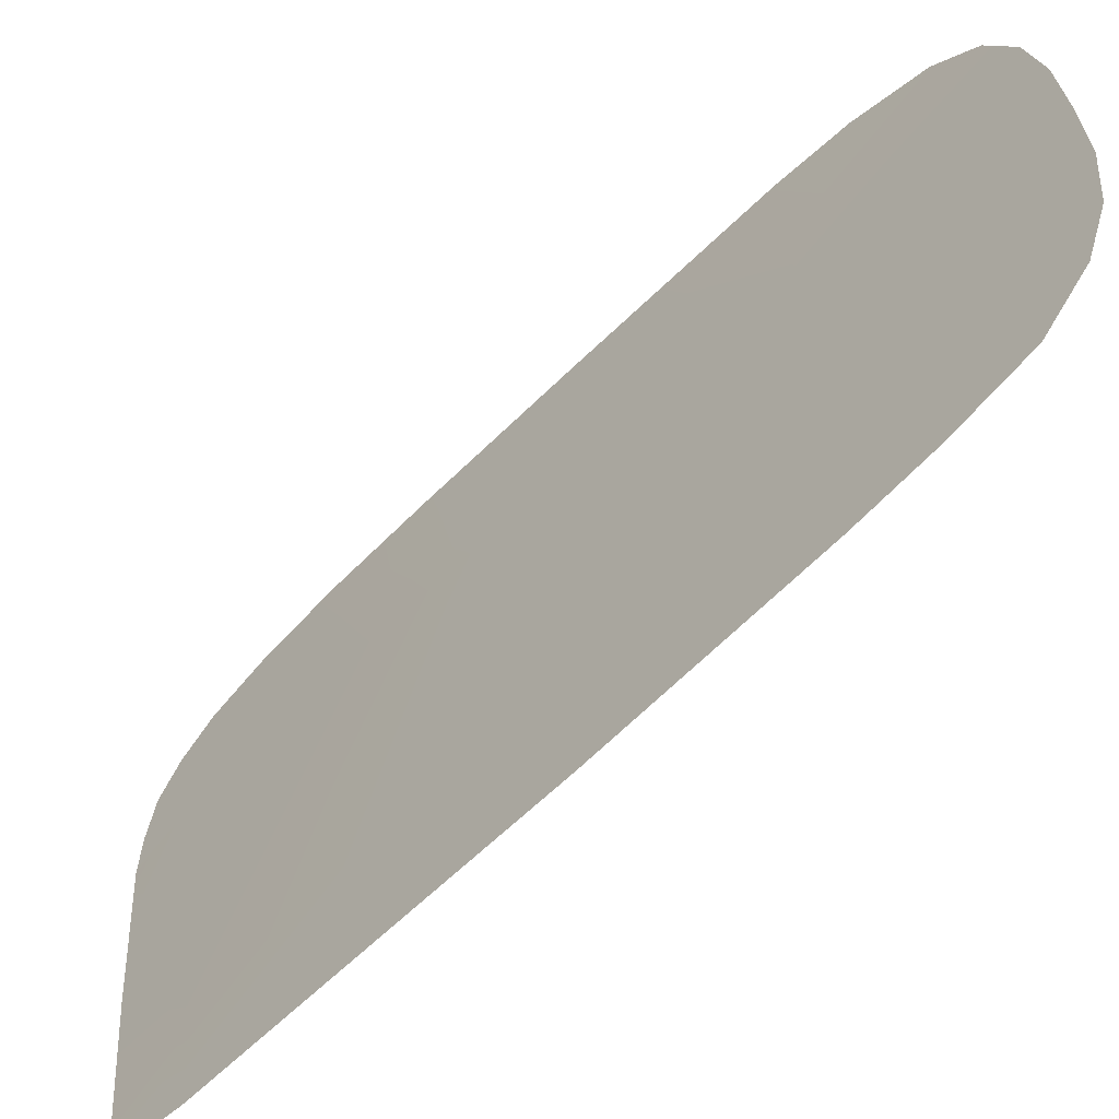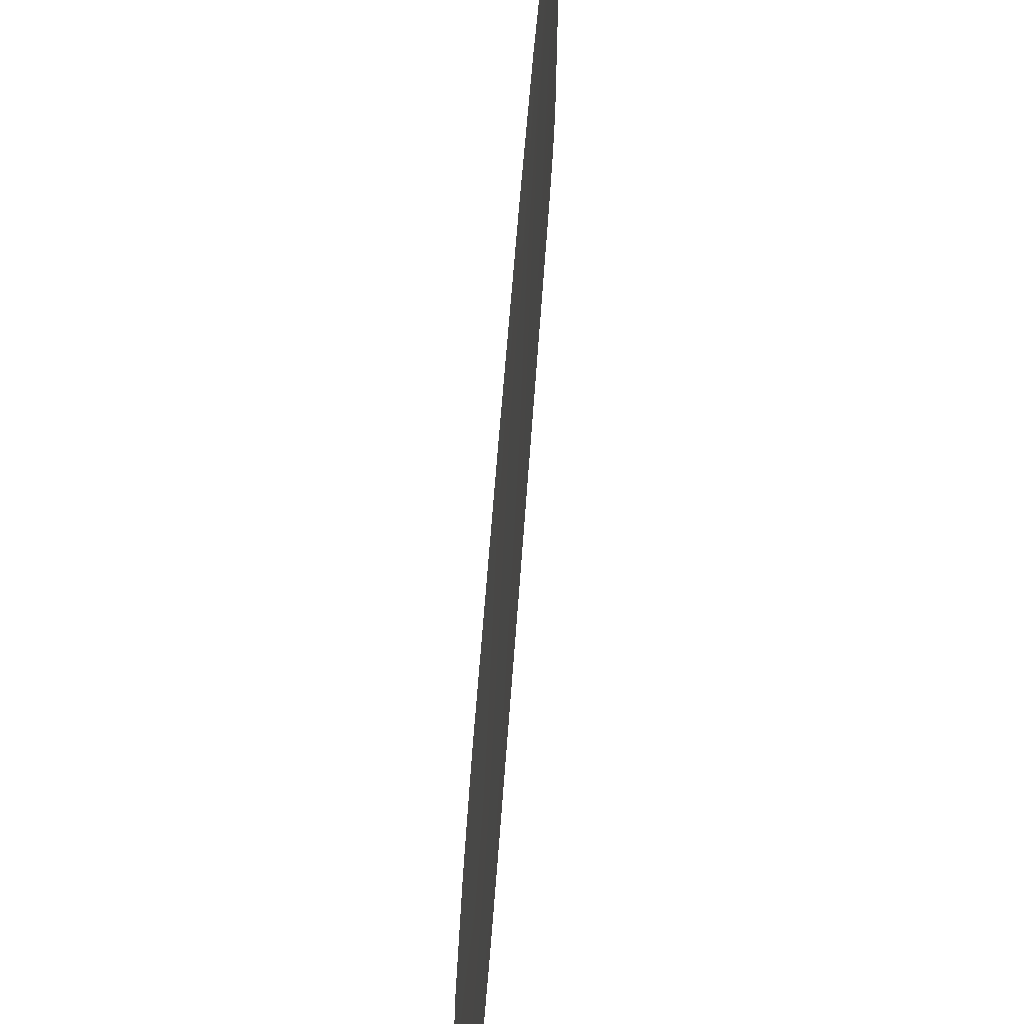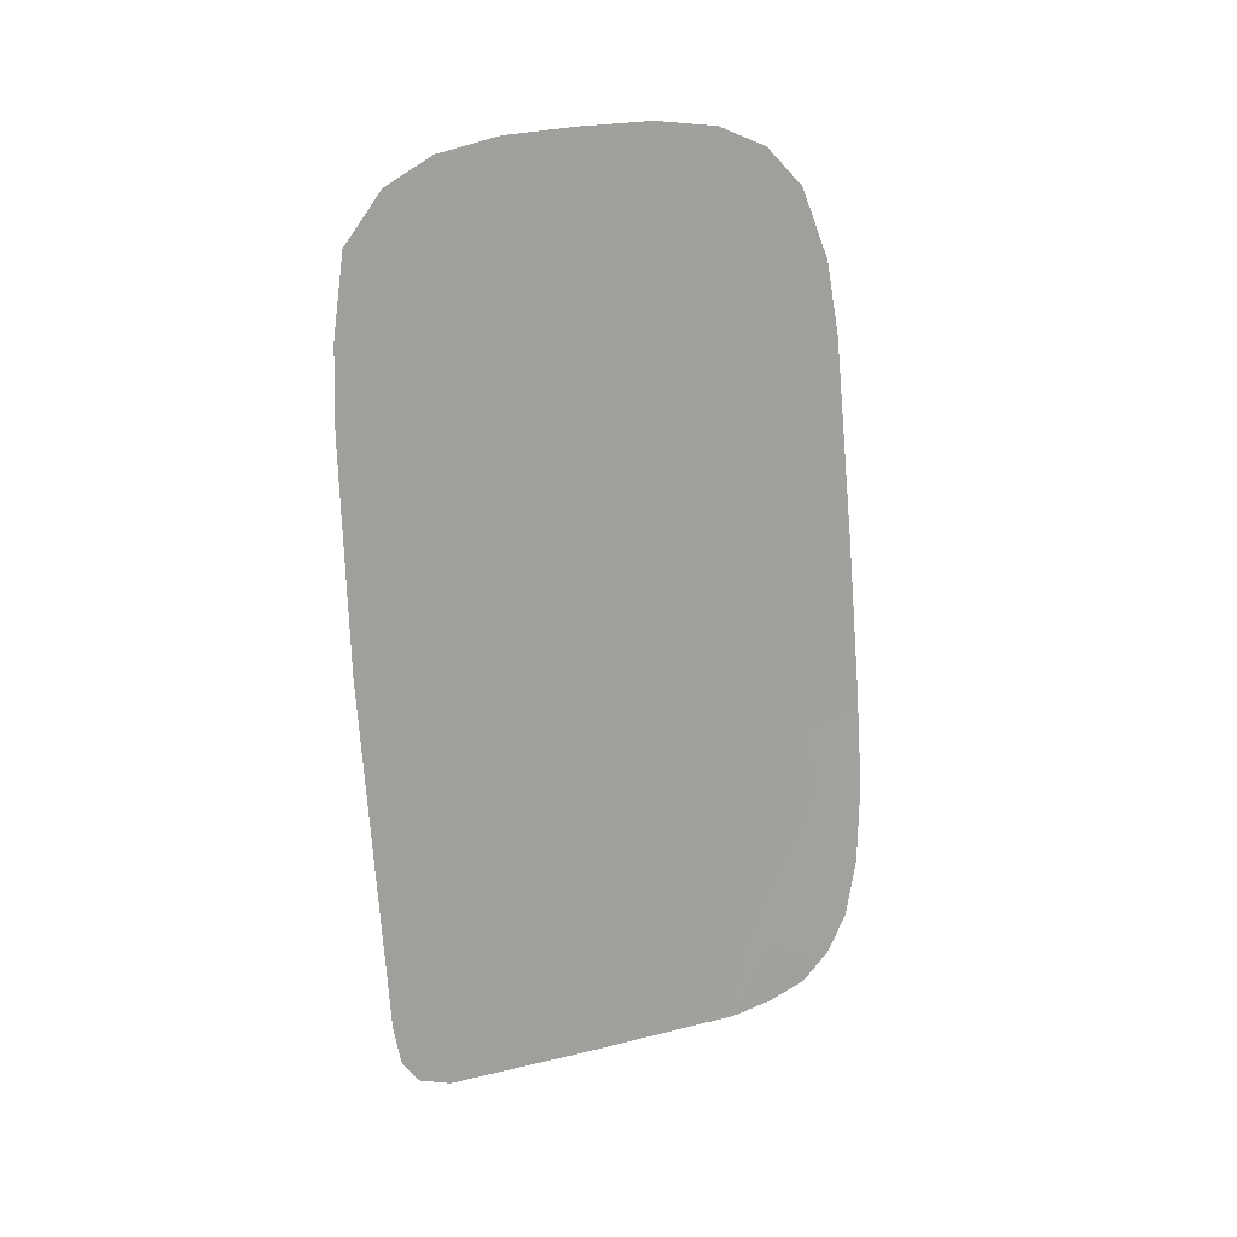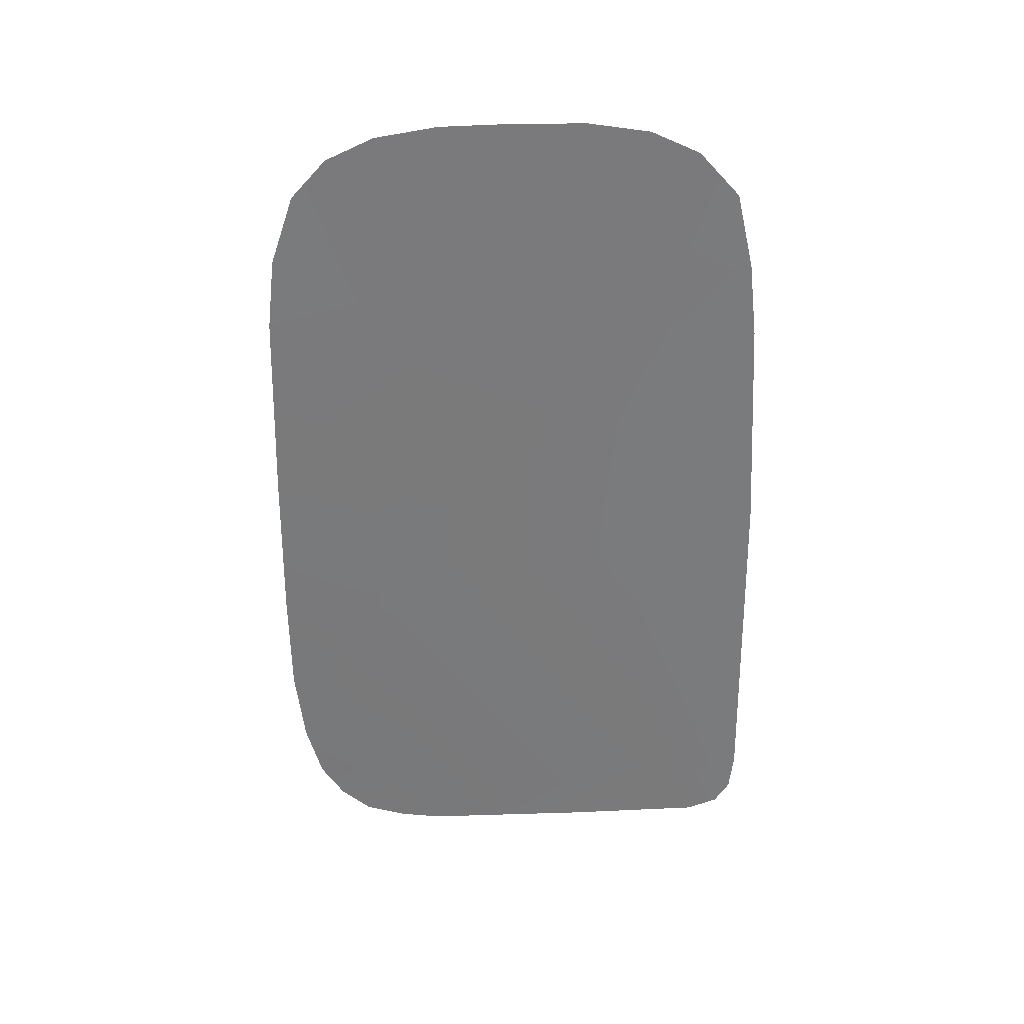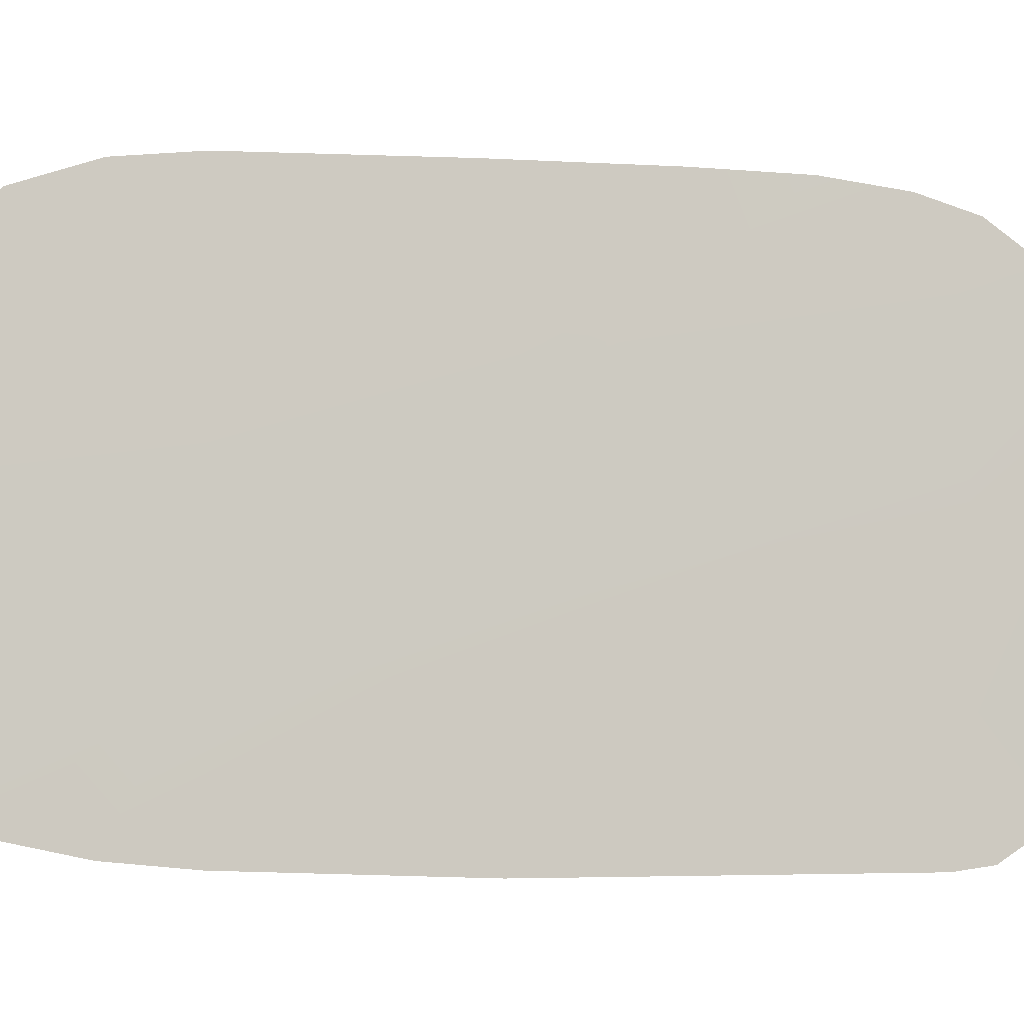
<metadata>
{"format":"obj","ext":"obj","renderer":"f3d","projection":"perspective","resolution":1024,"background":"white","views":[{"elev":-61.5,"azim":127.5,"up":"+Z"},{"elev":75.1,"azim":176.7,"up":"+Z"},{"elev":26.6,"azim":-118.3,"up":"+Y"},{"elev":23.5,"azim":94.9,"up":"+Y"},{"elev":-4.9,"azim":-114.0,"up":"+Z"}]}
</metadata>
<code>
o mirror_left
v -22.56 34.22 30.31
v -22.42 35.37 29.35
v -22.5 34.79 29.23
v -22.37 35.7 29.66
v -22.34 35.86 30.04
v -22.3 35.91 31.08
v -22.52 34.21 31.91
v -22.84 32.13 30.1
v -22.32 35.92 30.52
v -22.58 34.22 29.17
v -22.82 31.99 32.05
v -22.48 34.2 33.07
v -22.87 31.47 33.15
v -22.98 30.67 33.14
v -23.15 29.69 32.19
v -23.16 29.87 29.88
v -22.69 32.68 33.12
v -23.08 30.07 33.08
v -23.14 29.63 32.95
v -23.19 29.37 32.77
v -23.22 29.19 32.54
v -23.24 29.12 32.21
v -23.25 29.1 31.89
v -23.24 29.23 30.57
v -23.23 29.35 29.5
v -23.22 29.45 29.26
v -23.2 29.64 29.14
v -23.16 29.93 29.11
v -22.8 32.57 29.11
v -22.41 34.76 33.01
v -22.34 35.3 32.81
v -22.31 35.6 32.53
v -22.29 35.79 32.14
v -22.29 35.88 31.65
f 2 4 1
f 3 2 1
f 3 1 10
f 4 5 1
f 5 9 1
f 7 1 6
f 1 9 6
f 1 7 11
f 10 1 8
f 8 1 11
f 17 11 12
f 11 7 12
f 14 11 13
f 13 11 17
f 18 11 14
f 11 15 16
f 15 11 18
f 8 11 16
f 19 15 18
f 20 15 19
f 21 15 20
f 22 15 21
f 23 15 22
f 15 23 16
f 23 24 16
f 25 16 24
f 26 16 25
f 27 16 26
f 28 16 27
f 28 29 8
f 28 8 16
f 29 10 8
f 30 12 7
f 31 30 7
f 32 31 7
f 33 32 7
f 34 33 7
f 6 34 7

</code>
